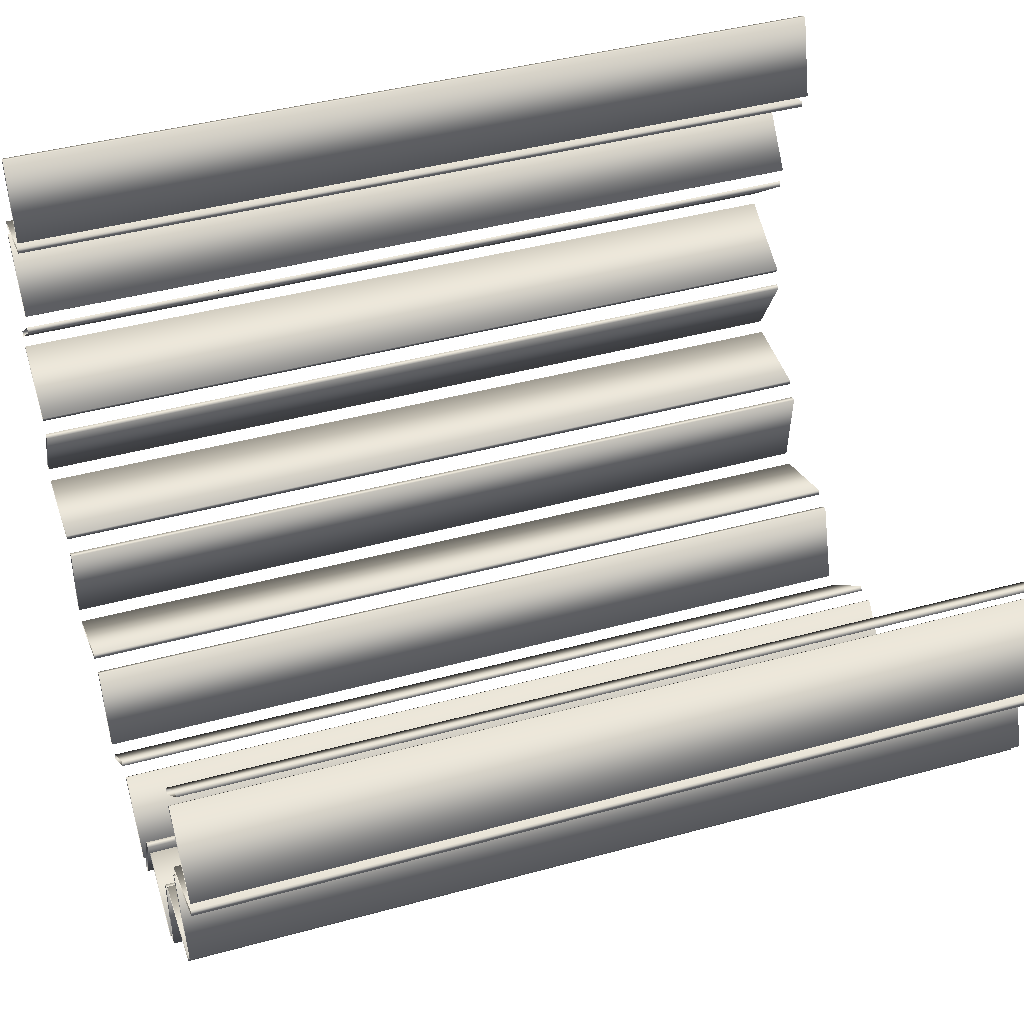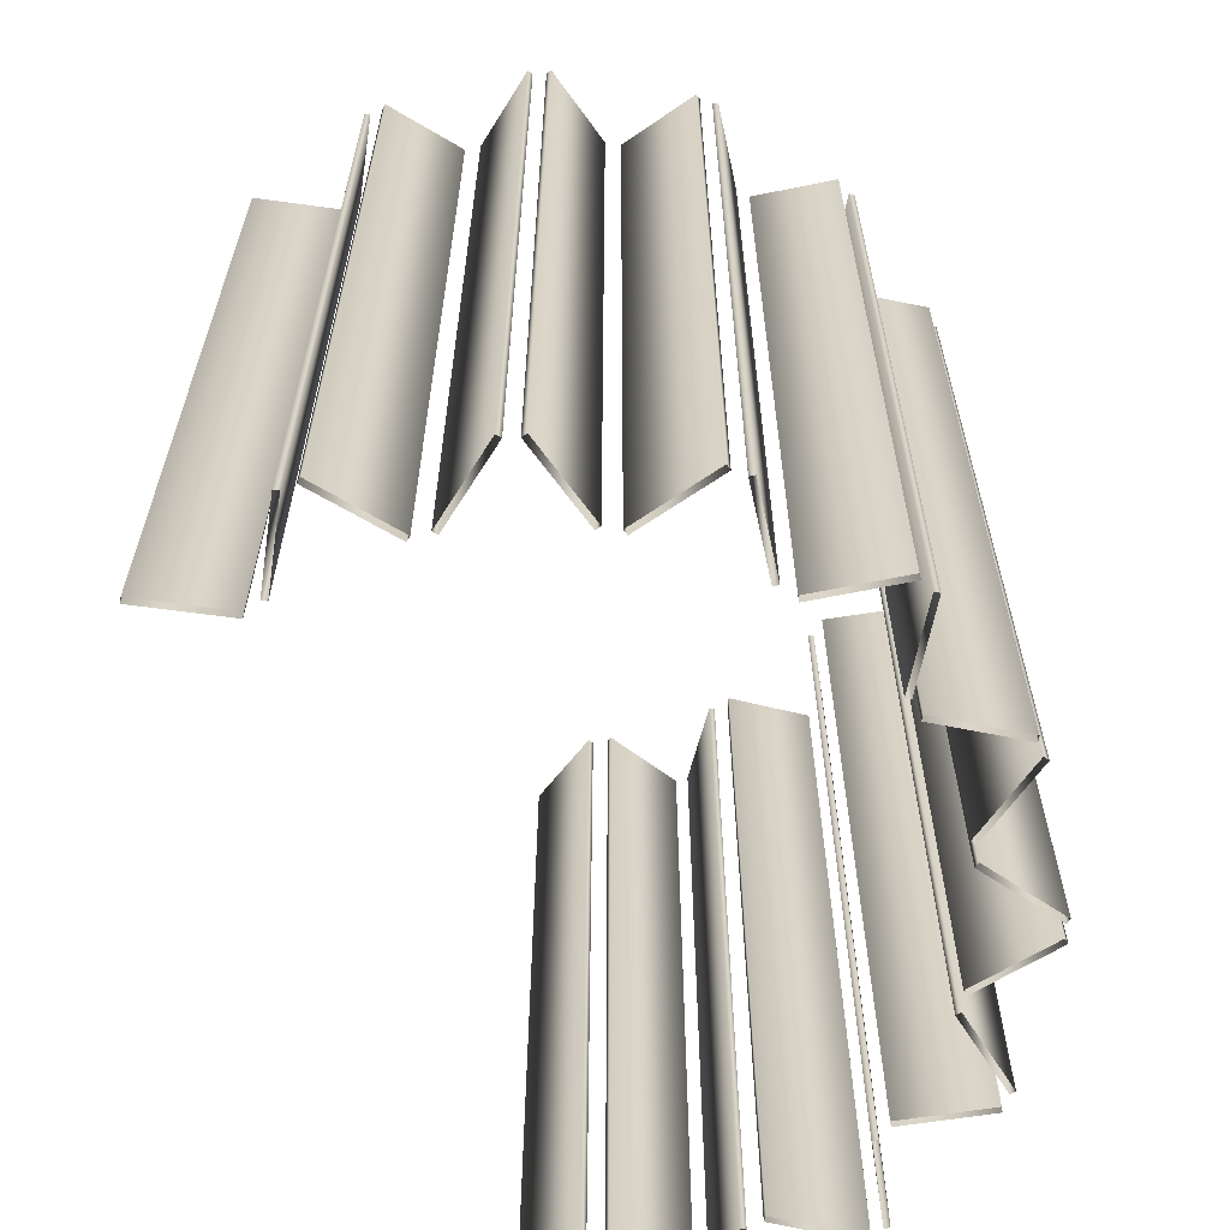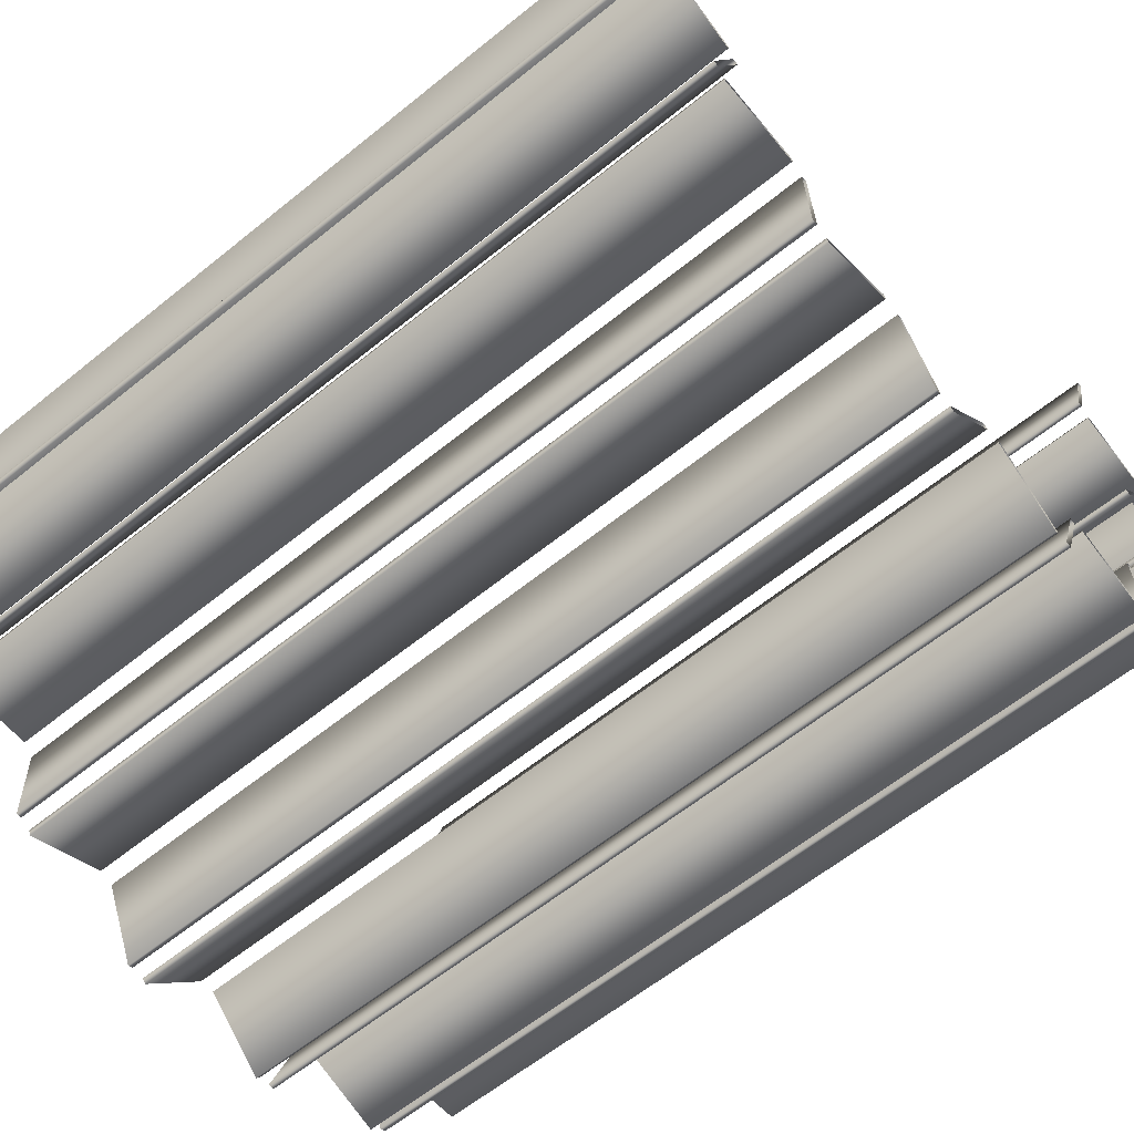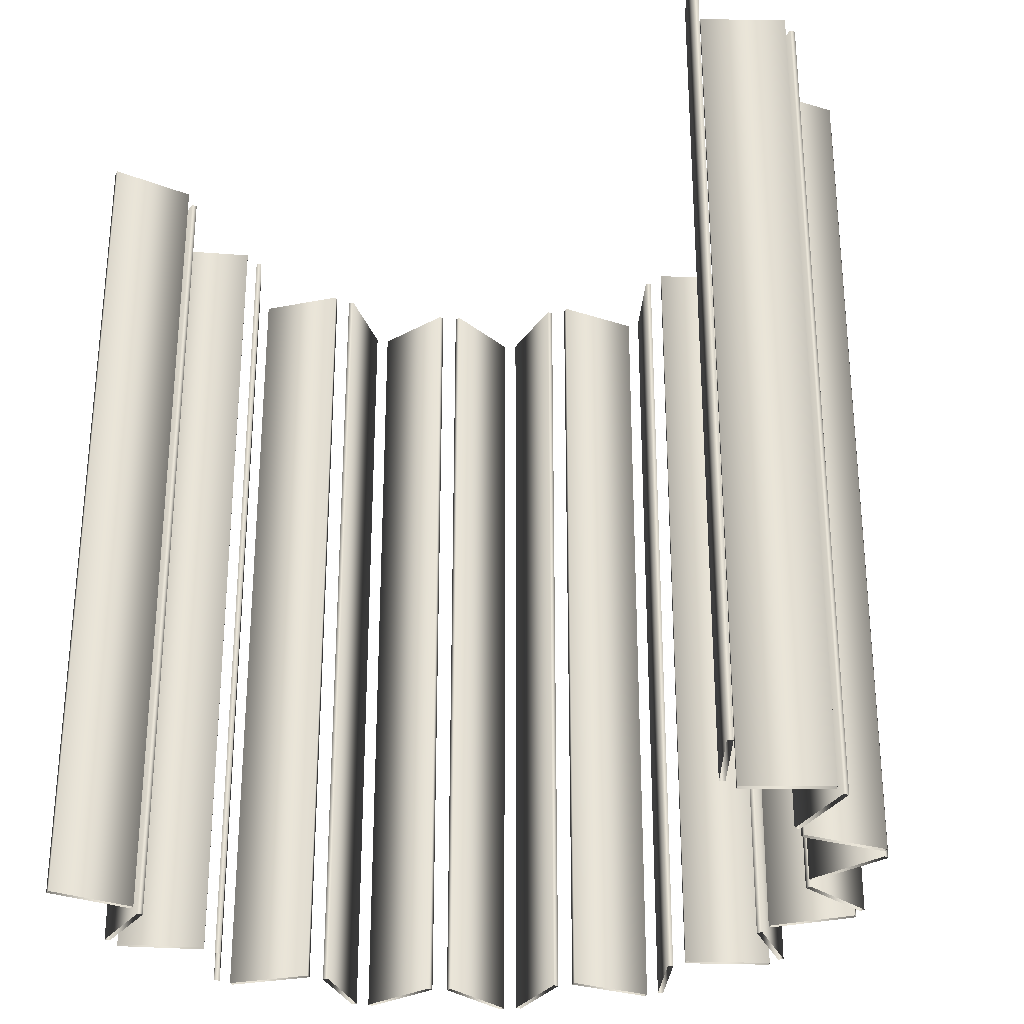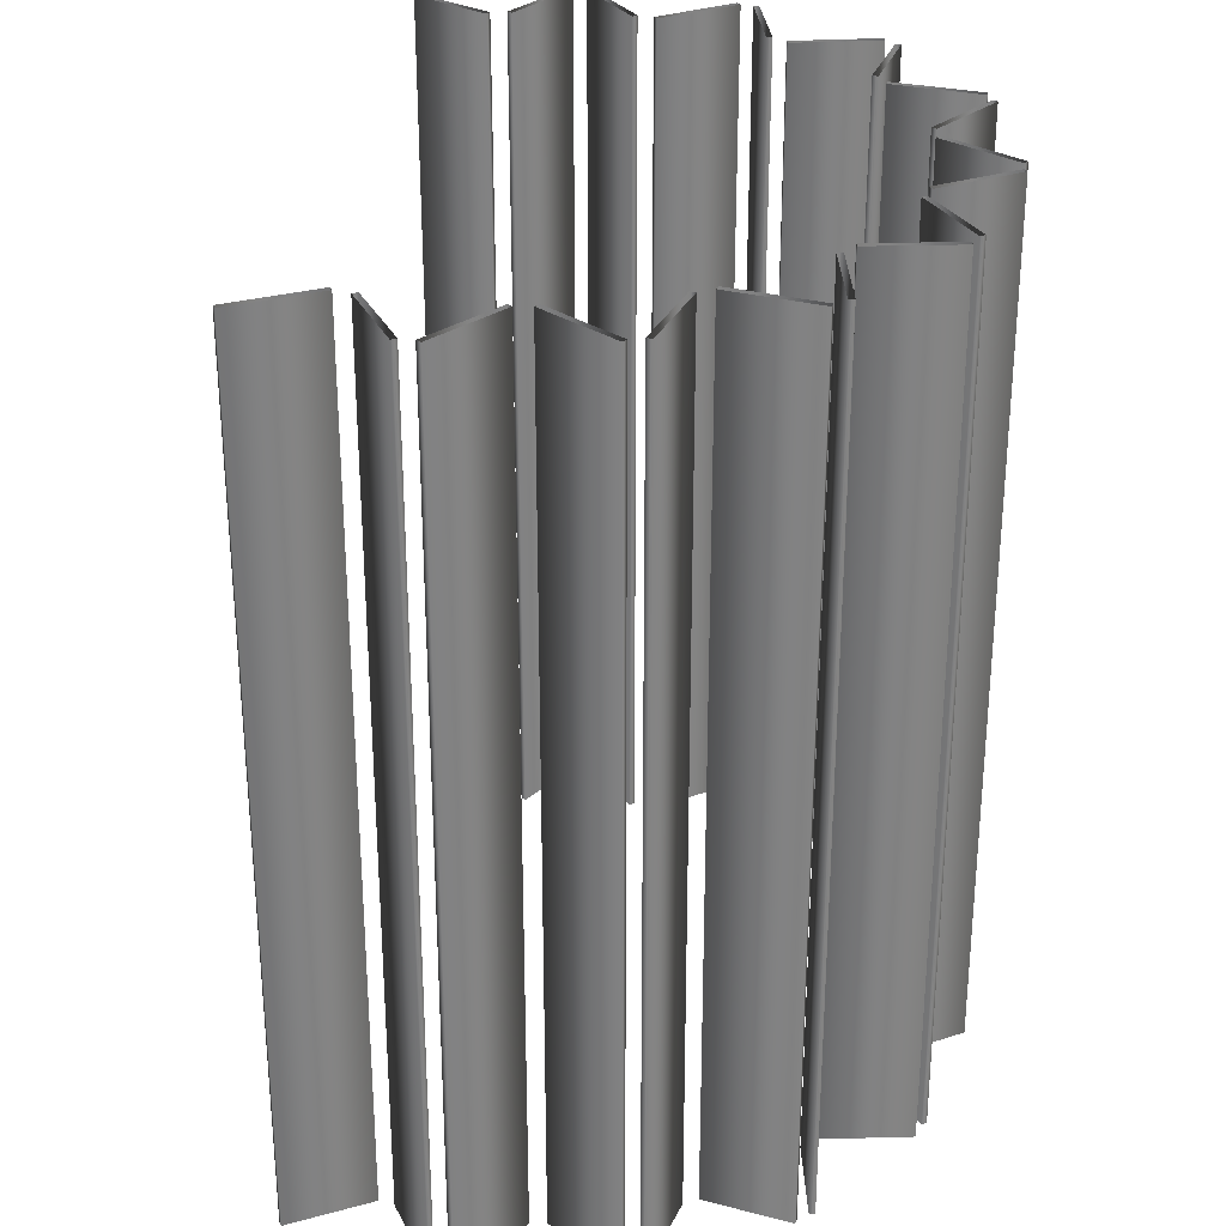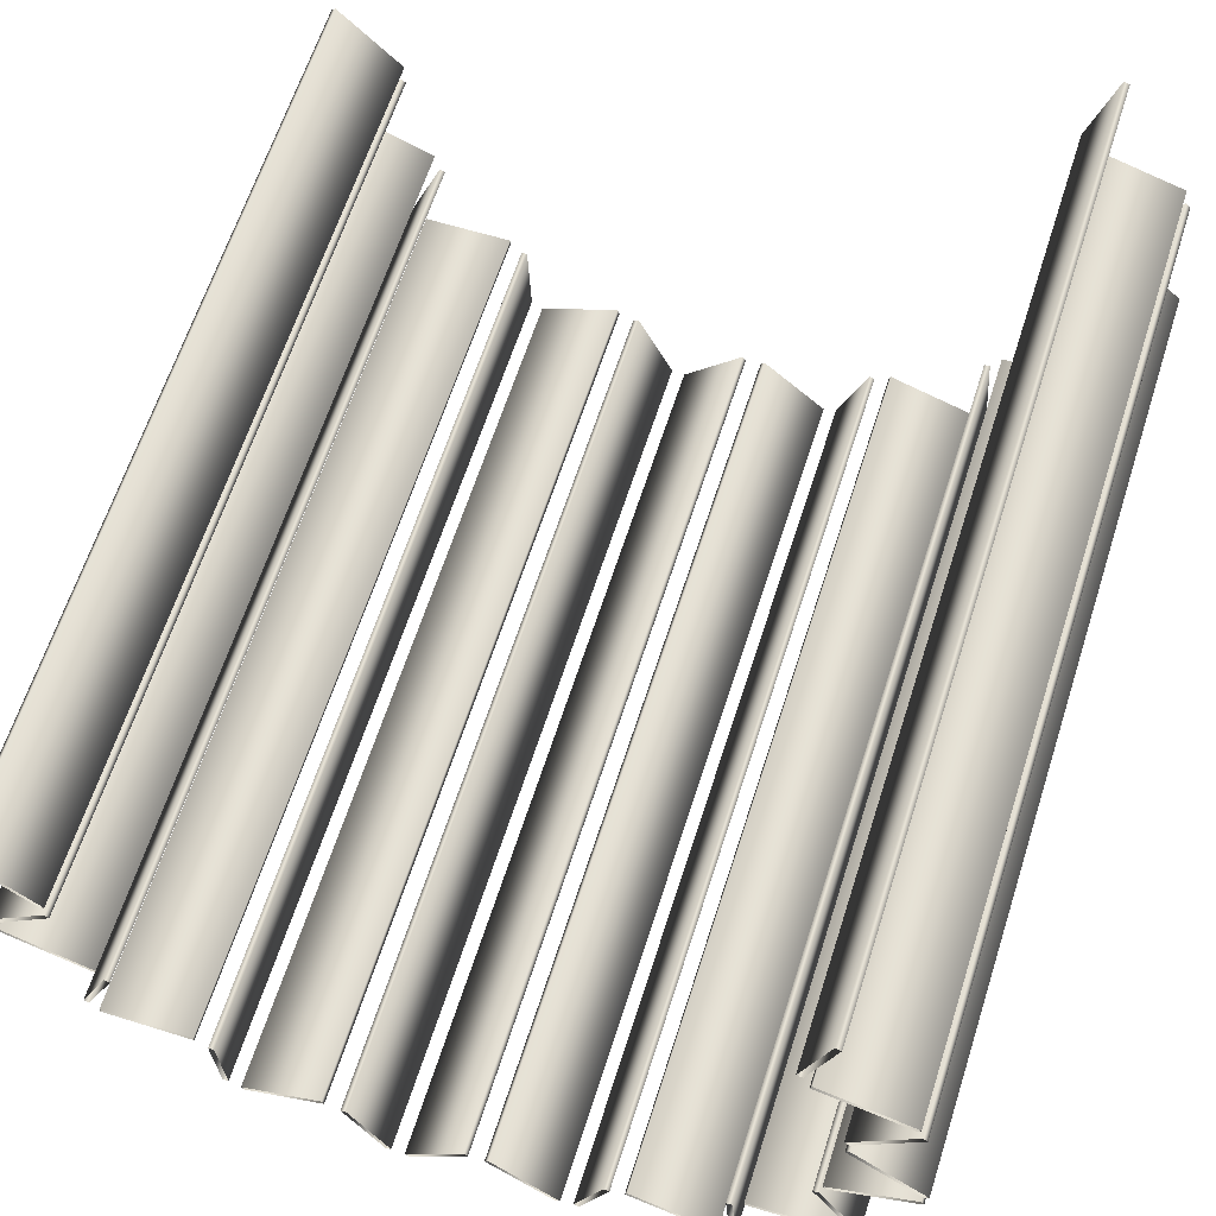
<metadata>
{"format":"obj","ext":"obj","renderer":"f3d","projection":"perspective","resolution":1024,"background":"white","views":[{"elev":42.1,"azim":71.7,"up":"+Z"},{"elev":-62.8,"azim":126.8,"up":"+Y"},{"elev":-61.8,"azim":129.4,"up":"+Z"},{"elev":-29.0,"azim":44.6,"up":"+Y"},{"elev":29.6,"azim":112.9,"up":"+Y"},{"elev":63.9,"azim":-162.2,"up":"+Z"}]}
</metadata>
<code>
v 1.387 3 -0.2454
v 1.387 0 -0.2454
v 1.387 3 0.2454
v 1.387 0 0.2454
v 1.373 3 -0.2594
v 1.373 0 -0.2594
v 1.373 3 0.2594
v 1.373 0 0.2594
v 1.371 3 -0.3226
v 1.371 0 -0.3226
v 1.364 3 -0.304
v 1.364 0 -0.304
v 1.177 3 -0.7734
v 1.177 0 -0.7734
v 1.171 3 -0.02717
v 1.171 0 -0.02717
v 1.171 3 0.02717
v 1.171 0 0.02717
v 1.159 3 -0.7807
v 1.159 0 -0.7807
v 1.157 3 -0.04125
v 1.157 0 -0.04125
v 1.157 3 0.04125
v 1.157 0 0.04125
v 1.133 3 -0.818
v 1.133 0 -0.818
v 1.132 3 -0.838
v 1.132 0 -0.838
v 1.086 3 -0.4376
v 1.086 0 -0.4376
v 1.079 3 -0.4191
v 1.079 0 -0.4191
v 1.065 3 -0.4876
v 1.065 0 -0.4876
v 1.046 3 -0.4949
v 1.046 0 -0.4949
v 0.8257 3 -0.8113
v 0.8257 0 -0.8113
v 0.8252 3 -0.8313
v 0.8252 0 -0.8313
v 0.7858 3 -0.8686
v 0.7858 0 -0.8686
v 0.776 3 -1.176
v 0.776 0 -1.176
v 0.7658 3 -0.868
v 0.7658 0 -0.868
v 0.7561 3 -1.175
v 0.7561 0 -1.175
v 0.7174 3 -1.199
v 0.7174 0 -1.199
v 0.7091 3 -1.217
v 0.7091 0 -1.217
v 0.438 3 -1.071
v 0.438 0 -1.071
v 0.4297 3 -1.09
v 0.4297 0 -1.09
v 0.3787 3 -1.108
v 0.3787 0 -1.108
v 0.3606 3 -1.1
v 0.3606 0 -1.1
v 0.2485 3 -1.387
v 0.2485 0 -1.387
v 0.2304 3 -1.378
v 0.2304 0 -1.378
v 0.1854 3 -1.385
v 0.1854 0 -1.385
v 0.1706 3 -1.398
v 0.1706 0 -1.398
v -0.0209 3 -1.157
v -0.0209 0 -1.157
v -0.03572 3 -1.171
v -0.03572 0 -1.171
v -0.08999 3 -1.168
v -0.08999 0 -1.168
v -0.1033 3 -1.153
v -0.1033 0 -1.153
v -0.3195 3 -1.372
v -0.3195 0 -1.372
v -0.3328 3 -1.357
v -0.3328 0 -1.357
v -0.3768 3 -1.345
v -0.3768 0 -1.345
v -0.3957 3 -1.352
v -0.3957 0 -1.352
v -0.4764 3 -1.055
v -0.4764 0 -1.055
v -0.4953 3 -1.061
v -0.4953 0 -1.061
v -0.544 3 -1.037
v -0.544 0 -1.037
v -0.5503 3 -1.018
v -0.5503 0 -1.018
v -0.8355 3 -1.134
v -0.8355 0 -1.134
v -0.8418 3 -1.115
v -0.8418 0 -1.115
v -0.8544 3 -0.7809
v -0.8544 0 -0.7809
v -0.8744 3 -0.7794
v -0.8744 0 -0.7794
v -0.8776 3 -1.087
v -0.8776 0 -1.087
v -0.8976 3 -1.086
v -0.8976 0 -1.086
v -0.9079 3 -0.7181
v -0.9079 0 -0.7181
v -0.9096 3 -0.738
v -0.9096 0 -0.738
v -0.9873 3 0.6042
v -0.9873 0 0.6042
v -1.007 3 0.5989
v -1.007 0 0.5989
v -1.028 3 0.5323
v -1.028 0 0.5323
v -1.033 3 0.5516
v -1.033 0 0.5516
v -1.068 3 0.9004
v -1.068 0 0.9004
v -1.088 3 0.8951
v -1.088 0 0.8951
v -1.093 3 -0.3799
v -1.093 0 -0.3799
v -1.111 3 -0.3706
v -1.111 0 -0.3706
v -1.118 3 -0.301
v -1.118 0 -0.301
v -1.127 3 -0.3187
v -1.127 0 -0.3187
v -1.146 3 0.165
v -1.146 0 0.165
v -1.155 3 0.08299
v -1.155 0 0.08299
v -1.161 3 0.1525
v -1.161 0 0.1525
v -1.167 3 0.09851
v -1.167 0 0.09851
v -1.214 3 -0.6919
v -1.214 0 -0.6919
v -1.216 3 -0.7118
v -1.216 0 -0.7118
v -1.236 3 -0.652
v -1.236 0 -0.652
v -1.253 3 -0.6427
v -1.253 0 -0.6427
v -1.323 3 0.4485
v -1.323 0 0.4485
v -1.329 3 0.4677
v -1.329 0 0.4677
v -1.337 3 0.4051
v -1.337 0 0.4051
v -1.353 3 0.3926
v -1.353 0 0.3926
v -1.388 3 -0.1561
v -1.388 0 -0.1561
v -1.393 3 -0.1108
v -1.393 0 -0.1108
v -1.398 3 -0.1737
v -1.398 0 -0.1737
v -1.405 3 -0.09527
v -1.405 0 -0.09527
f 6 22 21 5
f 22 16 15 21
f 16 2 1 15
f 2 6 5 1
f 20 36 35 19
f 36 34 33 35
f 34 14 13 33
f 14 20 19 13
f 48 46 45 47
f 46 42 41 45
f 42 44 43 41
f 44 48 47 43
f 64 60 59 63
f 60 58 57 59
f 58 62 61 57
f 62 64 63 61
f 80 76 75 79
f 76 74 73 75
f 74 78 77 73
f 78 80 79 77
f 96 92 91 95
f 92 90 89 91
f 90 94 93 89
f 94 96 95 93
f 138 106 105 137
f 106 108 107 105
f 108 140 139 107
f 140 138 137 139
f 154 126 125 153
f 126 128 127 125
f 128 158 157 127
f 158 154 153 157
f 150 130 129 149
f 130 134 133 129
f 134 152 151 133
f 152 150 149 151
f 118 110 109 117
f 110 112 111 109
f 112 120 119 111
f 120 118 117 119
f 8 4 3 7
f 4 18 17 3
f 18 24 23 17
f 24 8 7 23
f 12 10 9 11
f 10 30 29 9
f 30 32 31 29
f 32 12 11 31
f 26 28 27 25
f 28 40 39 27
f 40 38 37 39
f 38 26 25 37
f 50 52 51 49
f 52 56 55 51
f 56 54 53 55
f 54 50 49 53
f 66 68 67 65
f 68 72 71 67
f 72 70 69 71
f 70 66 65 69
f 82 84 83 81
f 84 88 87 83
f 88 86 85 87
f 86 82 81 85
f 102 104 103 101
f 104 100 99 103
f 100 98 97 99
f 98 102 101 97
f 142 144 143 141
f 144 124 123 143
f 124 122 121 123
f 122 142 141 121
f 156 160 159 155
f 160 136 135 159
f 136 132 131 135
f 132 156 155 131
f 146 148 147 145
f 148 116 115 147
f 116 114 113 115
f 114 146 145 113

</code>
